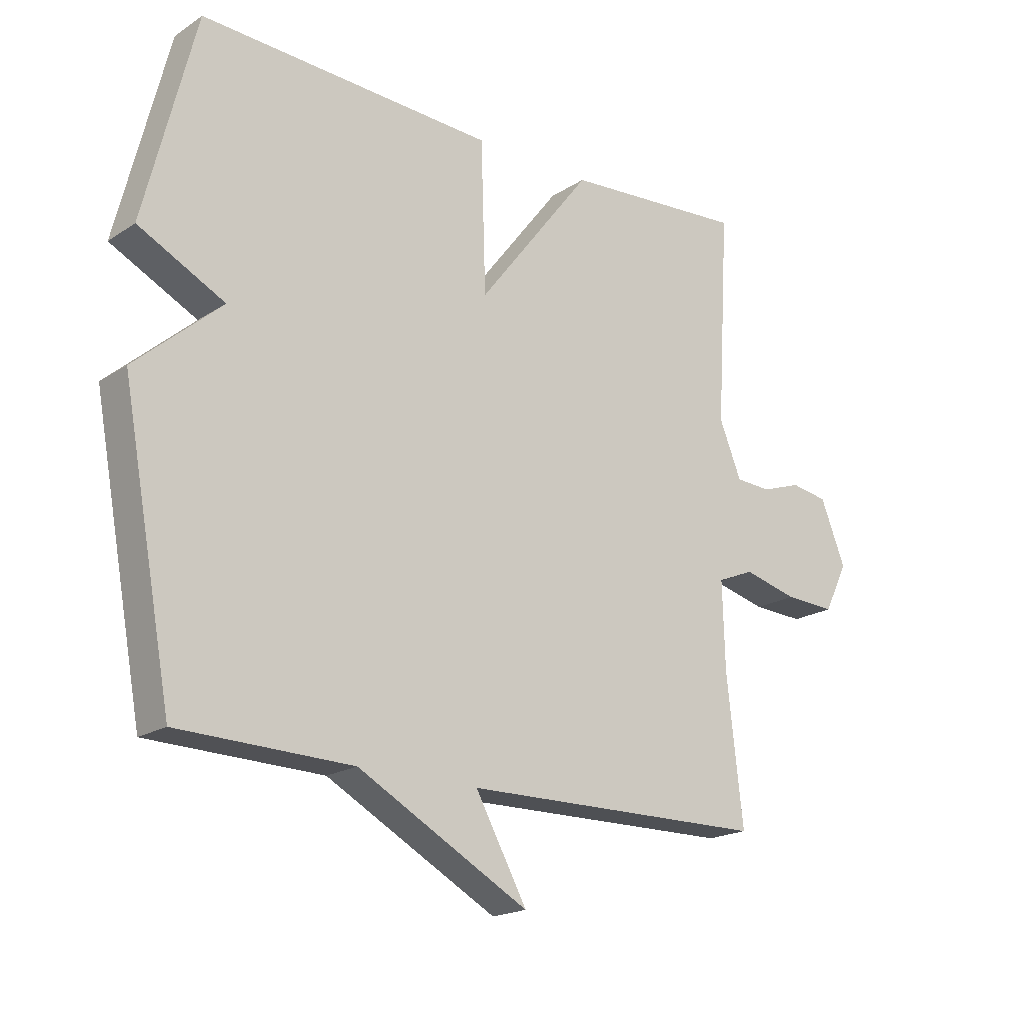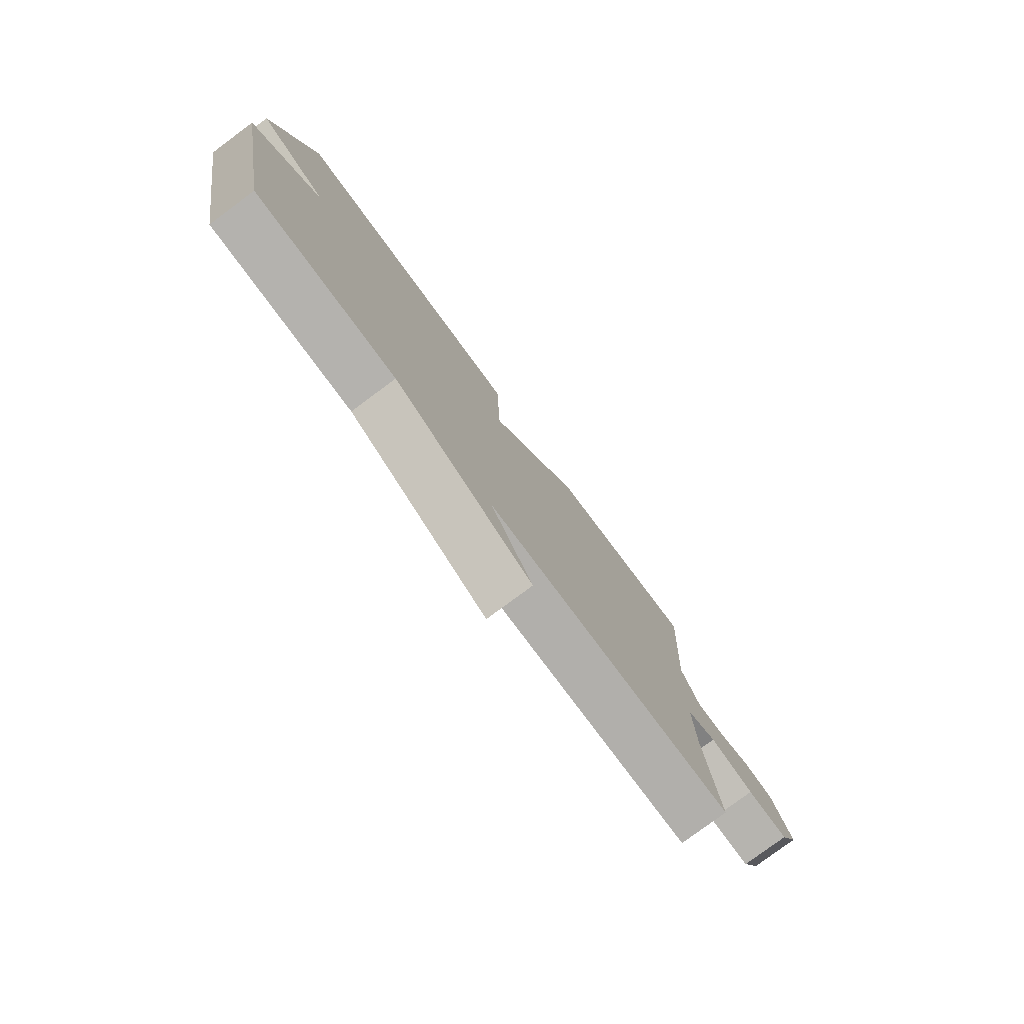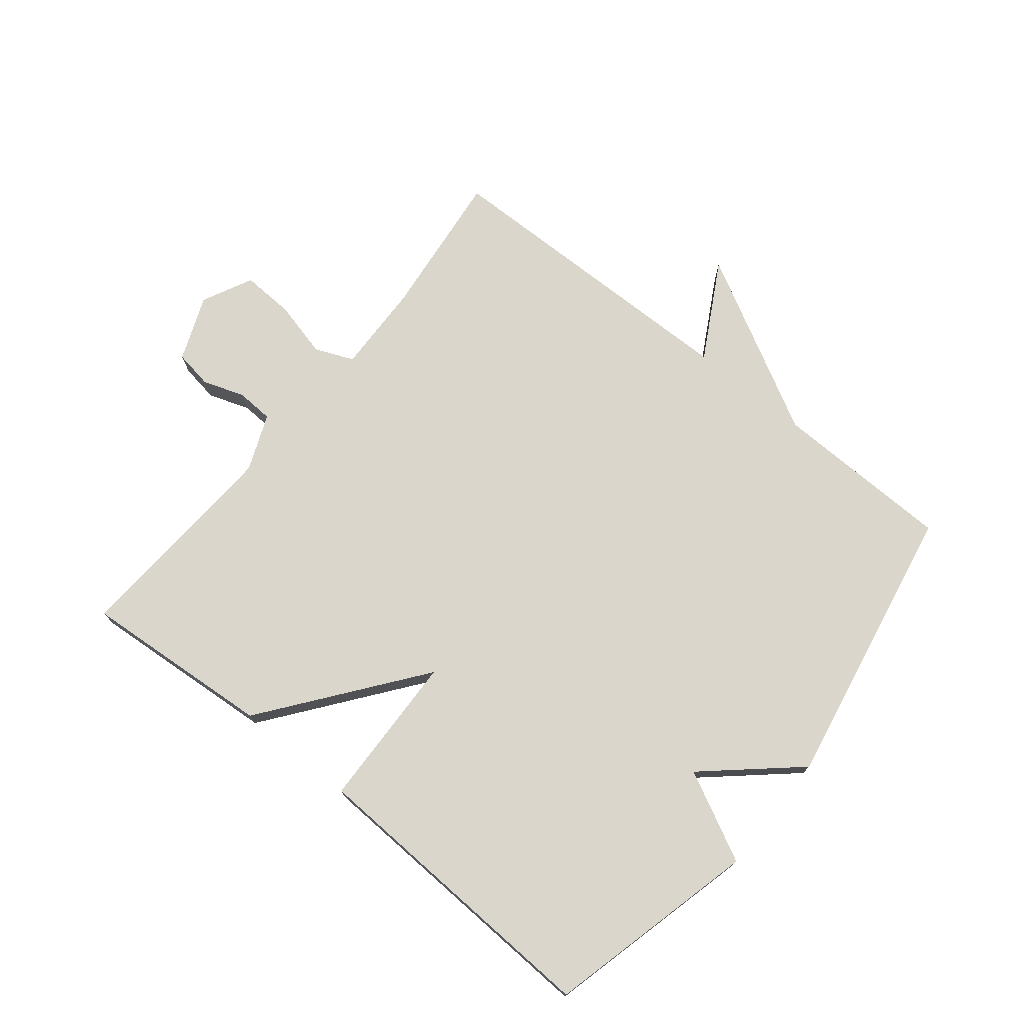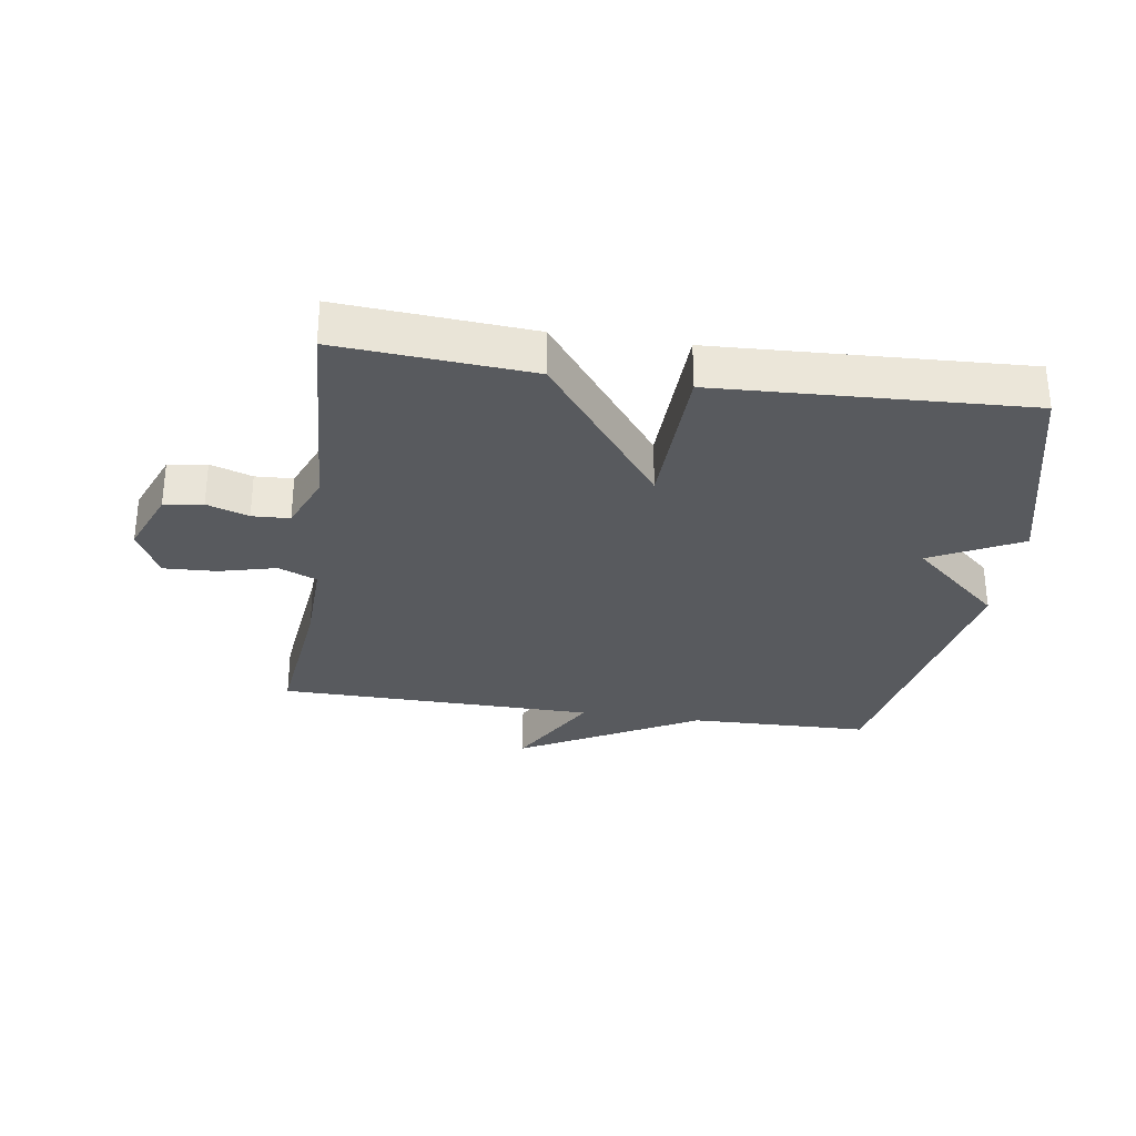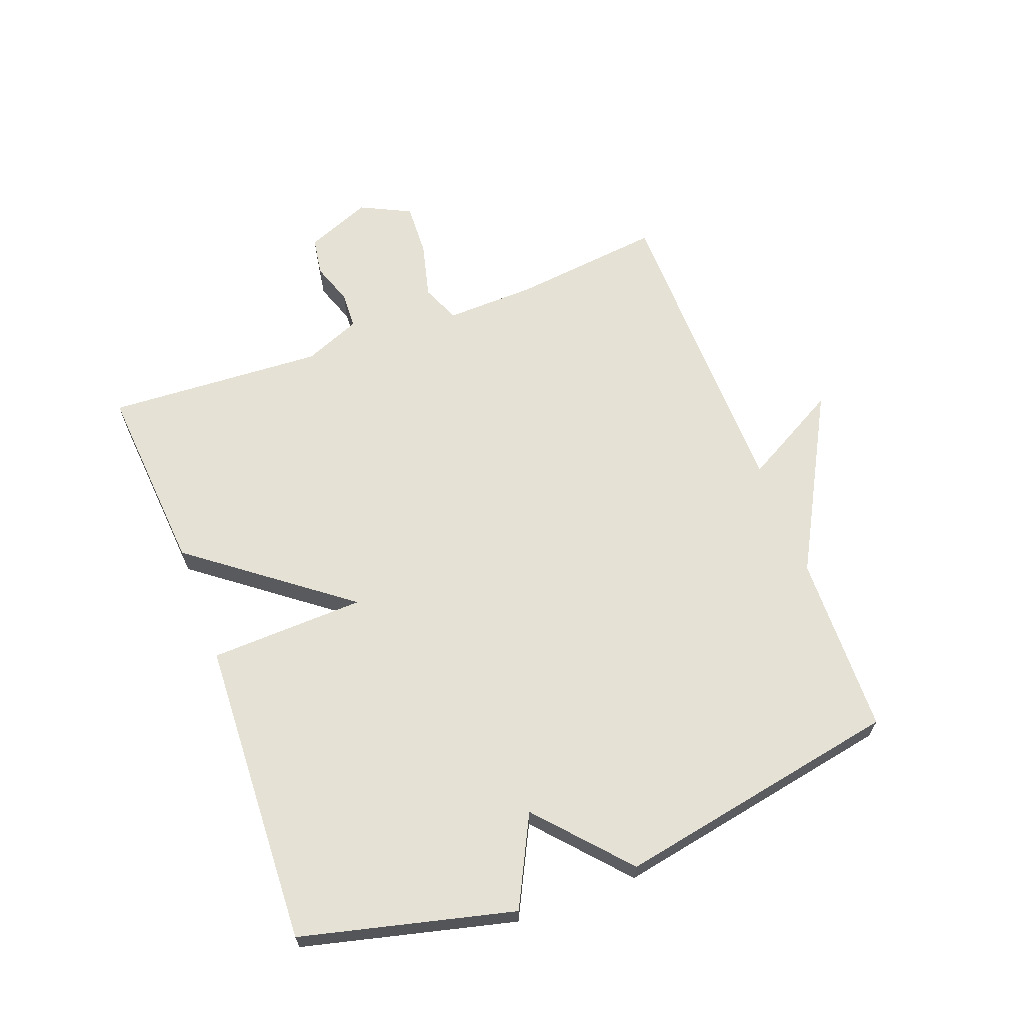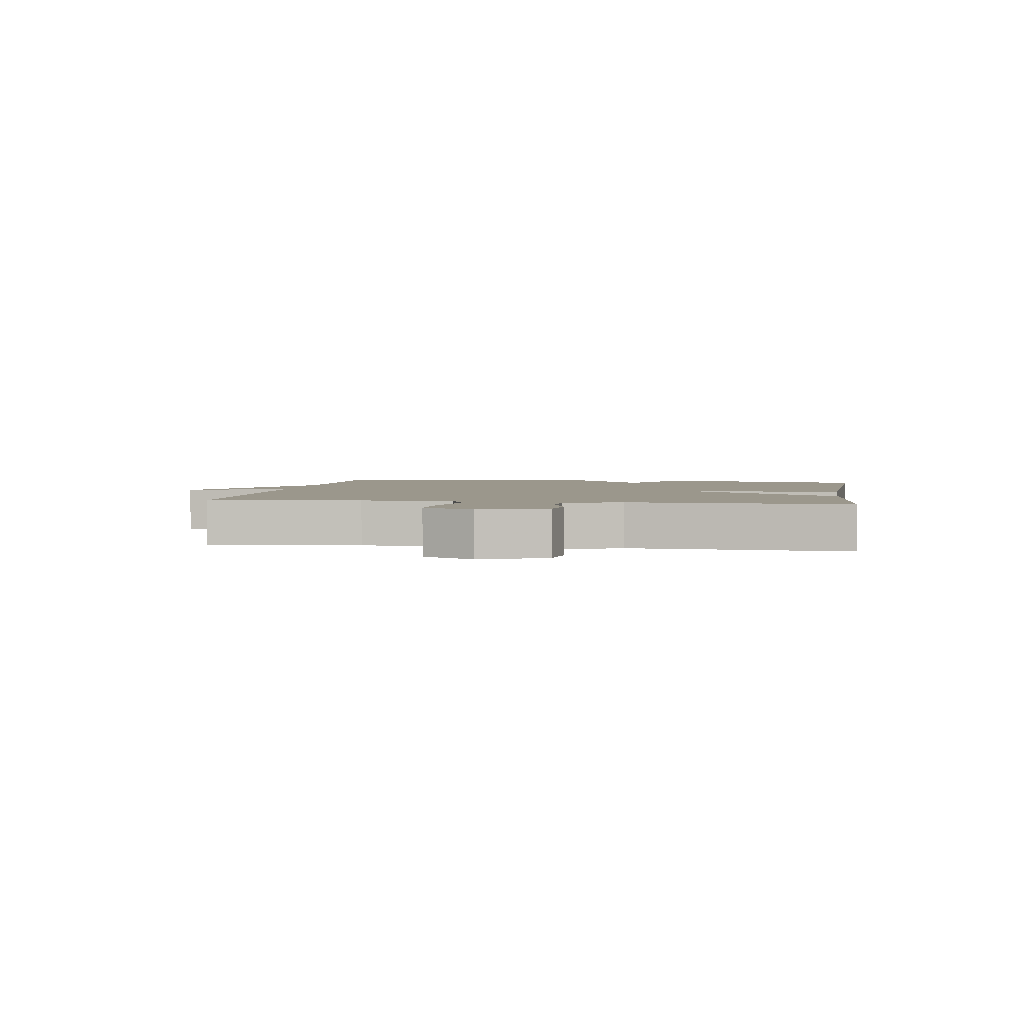
<metadata>
{"format":"obj","ext":"obj","renderer":"f3d","projection":"perspective","resolution":1024,"background":"white","views":[{"elev":-19.2,"azim":140.3,"up":"+Z"},{"elev":-78.8,"azim":126.6,"up":"+Z"},{"elev":73.9,"azim":38.9,"up":"+Y"},{"elev":-30.5,"azim":-8.5,"up":"+Y"},{"elev":65.0,"azim":69.3,"up":"+Y"},{"elev":2.7,"azim":-81.4,"up":"+Y"}]}
</metadata>
<code>
v 0.5 0.07 0.5
v 0.585 0.07 0.159
v 0.441 0.07 0.086
v 0.585 0.07 -0.041
v 0.5 0.07 -0.5
v 0.21 0.07 -0.507
v -0.076 0.07 -0.663
v 0.01 0.07 -0.507
v -0.5 0.07 -0.5
v -0.473 0.07 -0.259
v -0.469 0.07 -0.115
v -0.531 0.07 -0.089
v -0.622 0.07 -0.112
v -0.707 0.07 -0.116
v -0.747 0.07 -0.035
v -0.705 0.07 0.07
v -0.643 0.07 0.08
v -0.576 0.07 0.057
v -0.516 0.07 0.06
v -0.479 0.07 0.151
v -0.5 0.07 0.5
v -0.193 0.07 0.477
v -0.001 0.07 0.227
v 0.007 0.07 0.477
v 0.5 0 0.5
v 0.585 0 0.159
v 0.441 0 0.086
v 0.585 0 -0.041
v 0.5 0 -0.5
v 0.21 0 -0.507
v -0.076 0 -0.663
v 0.01 0 -0.507
v -0.5 0 -0.5
v -0.473 0 -0.259
v -0.469 0 -0.115
v -0.531 0 -0.089
v -0.622 0 -0.112
v -0.707 0 -0.116
v -0.747 0 -0.035
v -0.705 0 0.07
v -0.643 0 0.08
v -0.576 0 0.057
v -0.516 0 0.06
v -0.479 0 0.151
v -0.5 0 0.5
v -0.193 0 0.477
v -0.001 0 0.227
v 0.007 0 0.477
f 1 2 3
f 24 1 3
f 23 24 3
f 20 21 22 23
f 4 5 6
f 3 4 6
f 23 3 6
f 20 23 6
f 19 20 6
f 18 19 6
f 16 17 18
f 15 16 18
f 14 15 18
f 13 14 18
f 12 13 18
f 11 12 18
f 11 18 6
f 10 11 6
f 8 9 10 6
f 6 7 8
f 27 26 25
f 27 25 48
f 27 48 47
f 47 46 45 44
f 30 29 28
f 30 28 27
f 30 27 47
f 30 47 44
f 30 44 43
f 30 43 42
f 42 41 40
f 42 40 39
f 42 39 38
f 42 38 37
f 42 37 36
f 42 36 35
f 30 42 35
f 30 35 34
f 30 34 33 32
f 32 31 30
f 1 25 26 2
f 2 26 27 3
f 3 27 28 4
f 4 28 29 5
f 5 29 30 6
f 6 30 31 7
f 7 31 32 8
f 8 32 33 9
f 9 33 34 10
f 10 34 35 11
f 11 35 36 12
f 12 36 37 13
f 13 37 38 14
f 14 38 39 15
f 15 39 40 16
f 16 40 41 17
f 17 41 42 18
f 18 42 43 19
f 19 43 44 20
f 20 44 45 21
f 21 45 46 22
f 22 46 47 23
f 23 47 48 24
f 24 48 25 1

</code>
